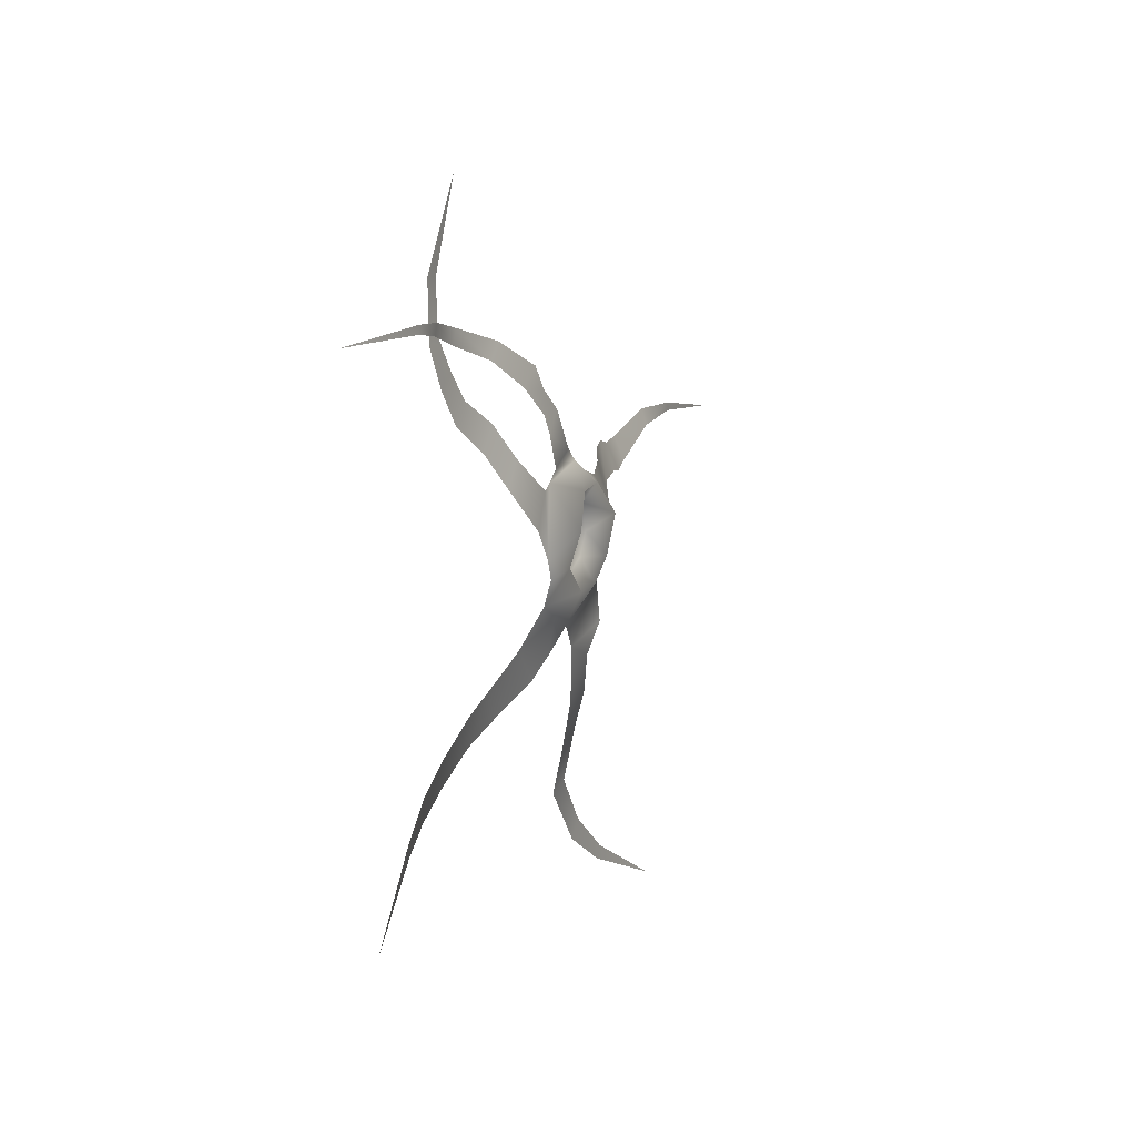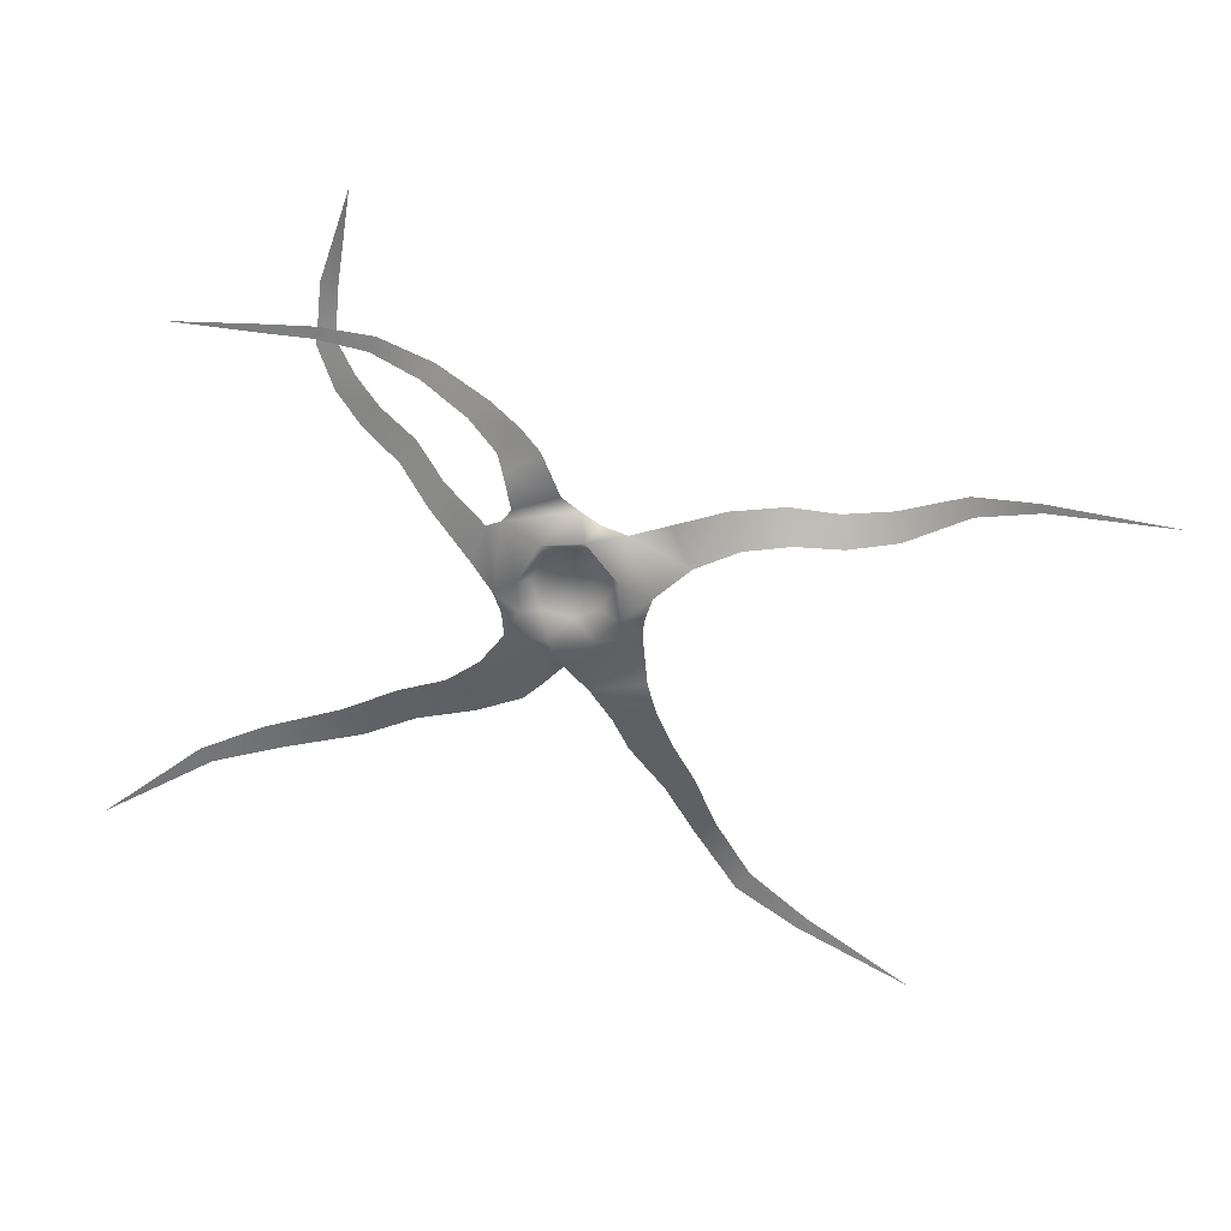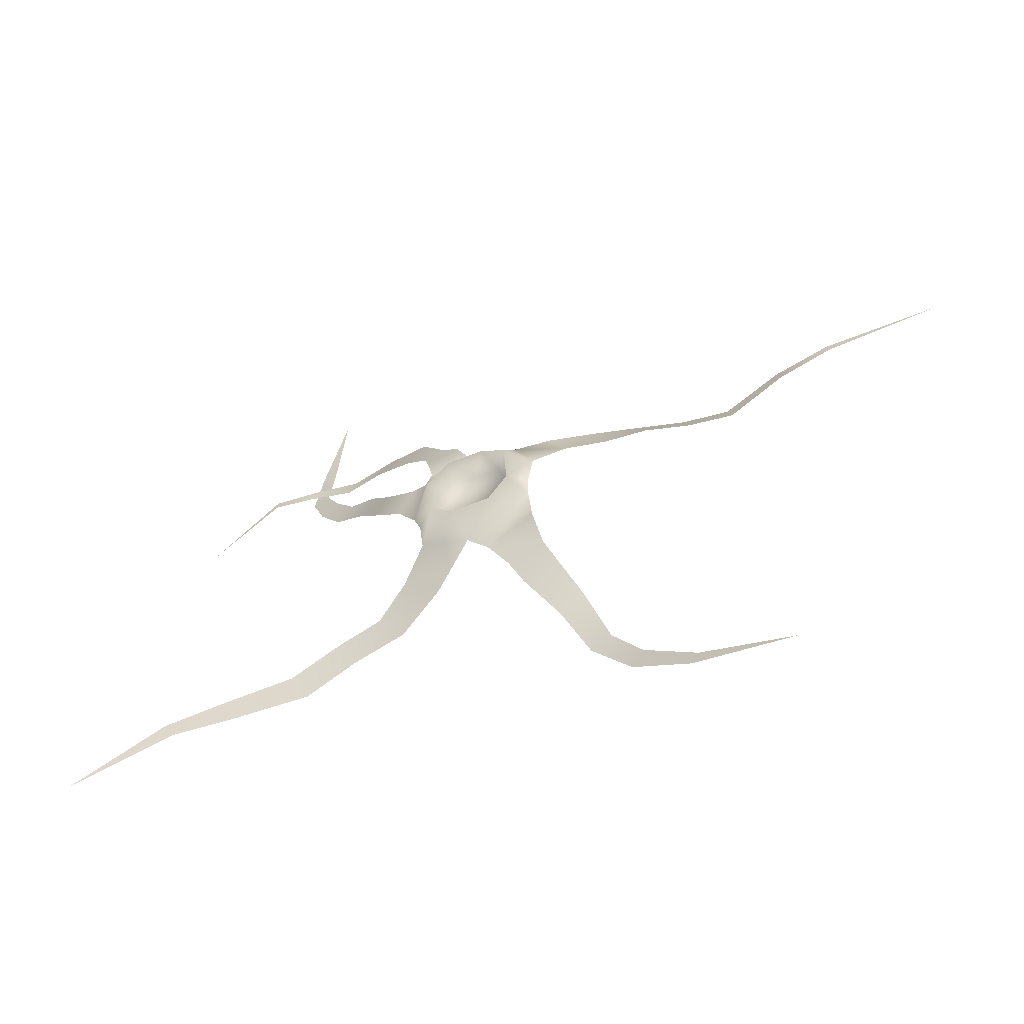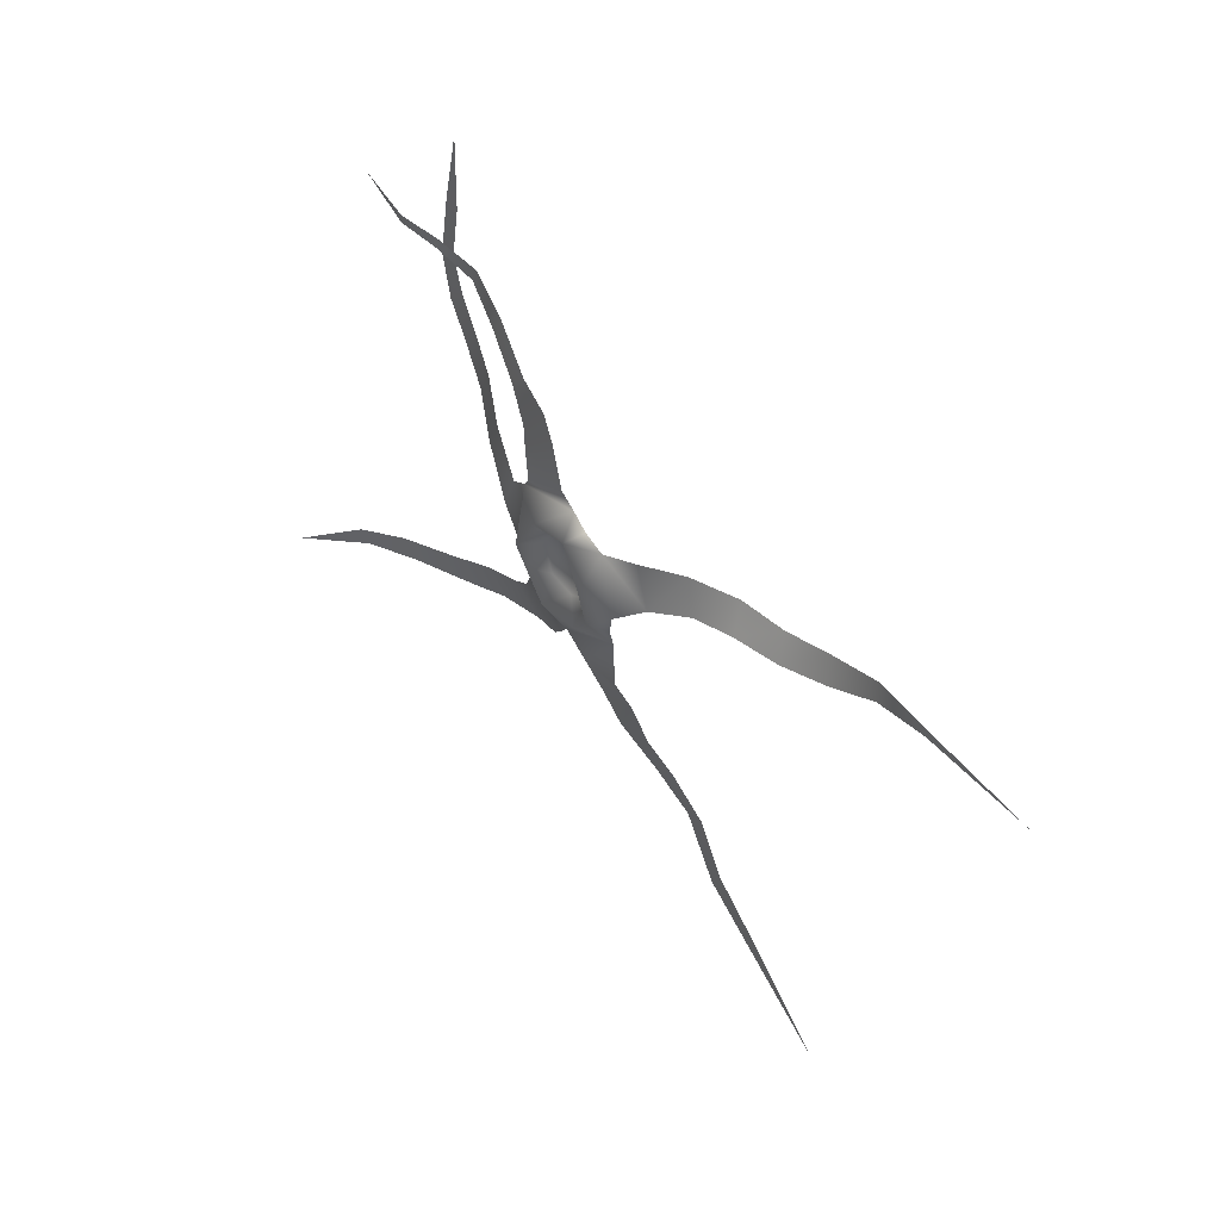
<metadata>
{"format":"obj","ext":"obj","renderer":"f3d","projection":"perspective","resolution":1024,"background":"white","views":[{"elev":9.0,"azim":-67.7,"up":"+Z"},{"elev":27.7,"azim":11.3,"up":"+Z"},{"elev":-58.3,"azim":26.2,"up":"+Z"},{"elev":43.6,"azim":52.4,"up":"+Z"}]}
</metadata>
<code>
o meshes_0-0_Mesh.004
v -6.695 37.04 1.855
v -3.617 37.77 7.105
v -3.887 41.37 3.836
v 0 41.37 5.391
v 2.336 38.35 7.664
v 4.348 41.37 4.348
v 7.082 37.25 2.711
v 5.656 41.37 7e-06
v 6.973 38.53 -3.66
v 3.496 41.37 -3.492
v 3.5 38.99 -7.312
v 0 41.37 -5.109
v -2.945 38.49 -7.52
v -4.348 41.37 -4.348
v -6.879 38.72 -3.617
v -5.801 41.37 7e-06
v -57.25 48.61 30.41
v -42.56 44.77 32.6
v -42.66 44.77 31.34
v -35.94 45.68 30.68
v -35.32 45.68 32.45
v -28.54 46.59 29.01
v -27.41 46.59 31.28
v -21 44.39 26.55
v -18.85 44.39 29.12
v -14.13 42.5 22.41
v -10.96 42.18 25.27
v -7.098 42.54 21.62
v 13.09 42.47 9.375
v 20.21 45.35 10.74
v 16.11 41.87 3.457
v 22.25 44.62 5.359
v 27.84 47.88 10.93
v 28.89 45.99 6.074
v 34.7 49.43 9.793
v -15.16 46.62 -24.1
v -13.75 43.65 -14.58
v -7.781 44.18 -19.95
v -4.898 42.95 -16.91
v -5.535 41.55 -10.9
v -1.402 41.57 -12.92
v -2.945 38.49 -7.52
v 3.965 40.97 9.293
v 7.621 40.88 8.109
v 2.336 38.35 7.664
v 7.082 37.25 2.711
v 11.26 39.64 -0.3203
v 6.973 38.53 -3.66
v 9.934 40.46 -4.254
v 60.87 48.97 13.95
v 52.21 49.35 10.98
v 51.55 49.98 13.67
v 41.89 50.98 10.18
v 42.86 49.72 6.133
v 35.7 47.86 5.344
v 47.55 47.32 -63.09
v 31.03 49.52 -56.8
v 32.21 49.52 -54.93
v 23.81 49.88 -48.54
v 21.82 50.06 -51.37
v 15.3 50.59 -42.57
v 11.13 43.3 -19.54
v 13.3 44.62 -25.5
v 7.176 44.47 -26.61
v 11.75 47.53 -34.33
v 15.88 47.22 -31.97
v 18.8 50.23 -41.14
v -6.695 37.04 1.855
v -9.375 40.77 8.754
v -3.617 37.77 7.105
v 1.141 41.22 10.89
v -8.027 40.38 10.68
v -19.88 42.36 8.875
v -24.19 44.21 14.31
v -17.59 42.23 13.03
v -21.69 43.95 18.07
v -26.96 45.61 21.59
v -2.945 38.49 -7.52
v 3.5 38.99 -7.312
v -1.402 41.57 -12.92
v 9.621 41.27 -7.215
v 6.973 38.53 -3.66
v -9.668 41.54 -8.879
v -6.879 38.72 -3.617
v -9.691 40.43 -4.93
v -10.85 40.41 -1.91
v -6.879 38.72 -3.617
v -6.695 37.04 1.855
v -9.375 40.77 8.754
v 10.36 40.98 -14.09
v 2.051 42.14 -16.65
v 5.027 43.3 -21.63
v -9.172 40.8 15.59
v -1.449 41.15 12.82
v -10.02 41.27 18.31
v -4.215 41.77 18.74
v 3.965 40.97 9.293
v 2.336 38.35 7.664
v -11.58 40.52 7.969
v -13.93 40.52 2.496
v -68.74 38.42 -42.18
v -54.5 41.09 -31.66
v -53.24 41.69 -34.05
v -45.54 43.29 -28.33
v -43.84 44.29 -32.17
v -34.56 45.49 -25.51
v -32.07 46.89 -30.12
v -26.35 45.54 -21.55
v -23.95 46.75 -26.43
v -19.15 45.6 -19.12
v -29.89 45.64 51.91
v -32.42 47.2 38.09
v -34.93 47.2 38.23
v -33 46.64 30.5
v -29.68 45.75 18.52
v -33.31 46.08 23.4
v -30.37 46.08 25.77
v -35.73 46.64 29.38
v 79.38 48.97 11.91
v 61.22 48.97 12.6
v -9.691 40.43 -4.93
v 9.934 40.46 -4.254
v 9.621 41.27 -7.215
f 1 2 3
f 2 4 3
f 2 5 4
f 5 6 4
f 5 7 6
f 7 8 6
f 7 9 8
f 9 10 8
f 9 11 10
f 11 12 10
f 11 13 12
f 13 14 12
f 13 15 14
f 15 16 14
f 15 1 16
f 1 3 16
f 17 18 19
f 18 20 19
f 18 21 20
f 21 22 20
f 21 23 22
f 23 24 22
f 23 25 24
f 25 26 24
f 25 27 26
f 27 28 26
f 29 30 31
f 30 32 31
f 30 33 32
f 33 34 32
f 33 35 34
f 36 37 38
f 37 39 38
f 37 40 39
f 40 41 39
f 40 42 41
f 43 44 45
f 44 46 45
f 44 47 46
f 47 48 46
f 47 49 48
f 50 51 52
f 51 53 52
f 51 54 53
f 54 55 53
f 56 57 58
f 57 59 58
f 57 60 59
f 60 61 59
f 62 63 64
f 63 65 64
f 63 66 65
f 66 67 65
f 68 69 70
f 69 71 70
f 69 72 71
f 73 74 75
f 74 76 75
f 74 77 76
f 78 79 80
f 79 81 80
f 79 82 81
f 37 83 40
f 83 42 40
f 83 84 42
f 85 86 87
f 86 88 87
f 86 89 88
f 90 62 91
f 62 92 91
f 62 64 92
f 80 81 91
f 81 90 91
f 93 94 72
f 94 71 72
f 95 96 93
f 96 94 93
f 97 98 71
f 98 70 71
f 26 28 95
f 28 96 95
f 12 6 10
f 6 8 10
f 14 4 12
f 4 6 12
f 16 3 14
f 3 4 14
f 89 86 99
f 86 100 99
f 99 100 75
f 100 73 75
f 101 102 103
f 102 104 103
f 103 104 105
f 104 106 105
f 105 106 107
f 106 108 107
f 107 108 109
f 108 110 109
f 109 110 36
f 110 37 36
f 111 112 113
f 112 114 113
f 74 115 77
f 115 116 77
f 77 116 117
f 116 118 117
f 117 118 114
f 118 113 114
f 59 61 67
f 61 65 67
f 119 120 50
f 120 51 50
f 53 55 35
f 55 34 35
f 47 44 31
f 44 29 31
f 83 121 84
f 122 123 9

</code>
